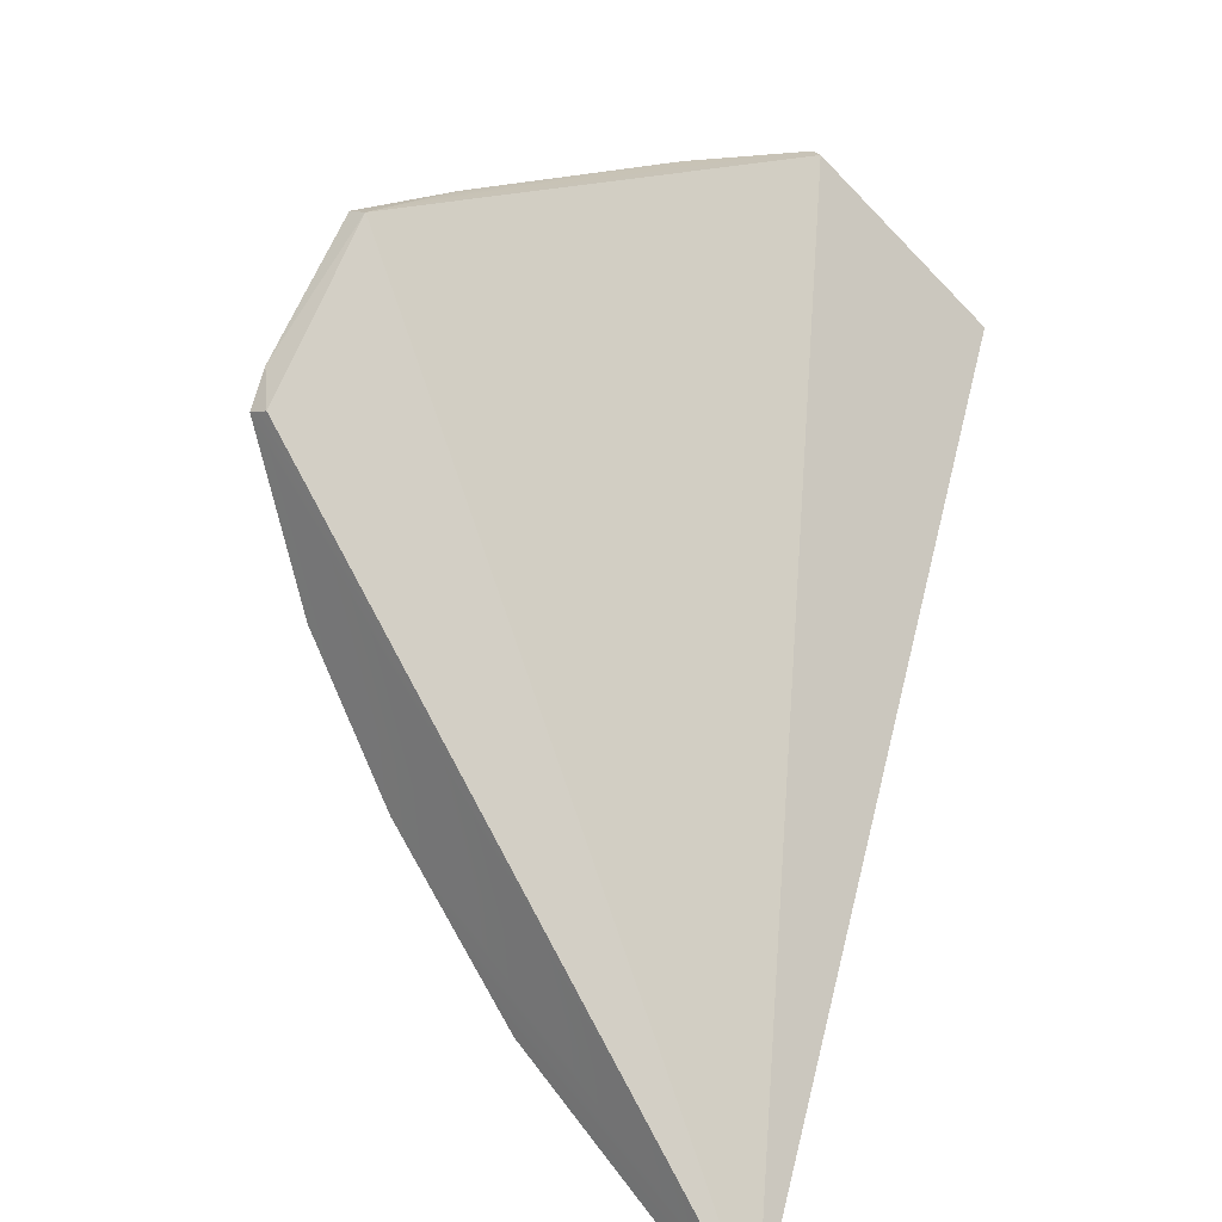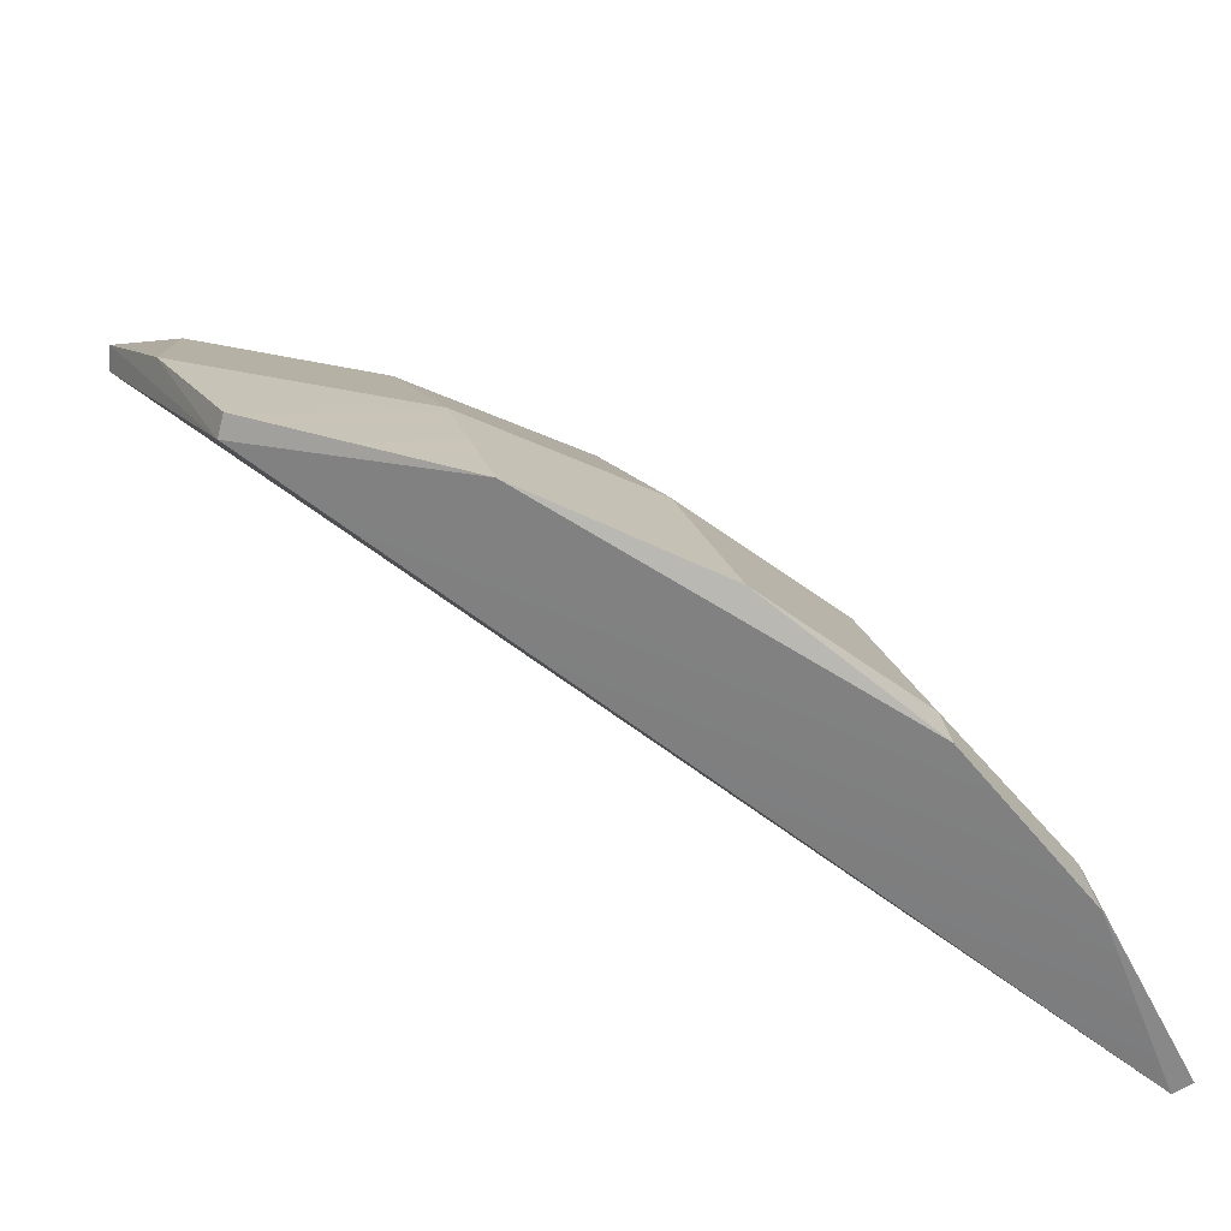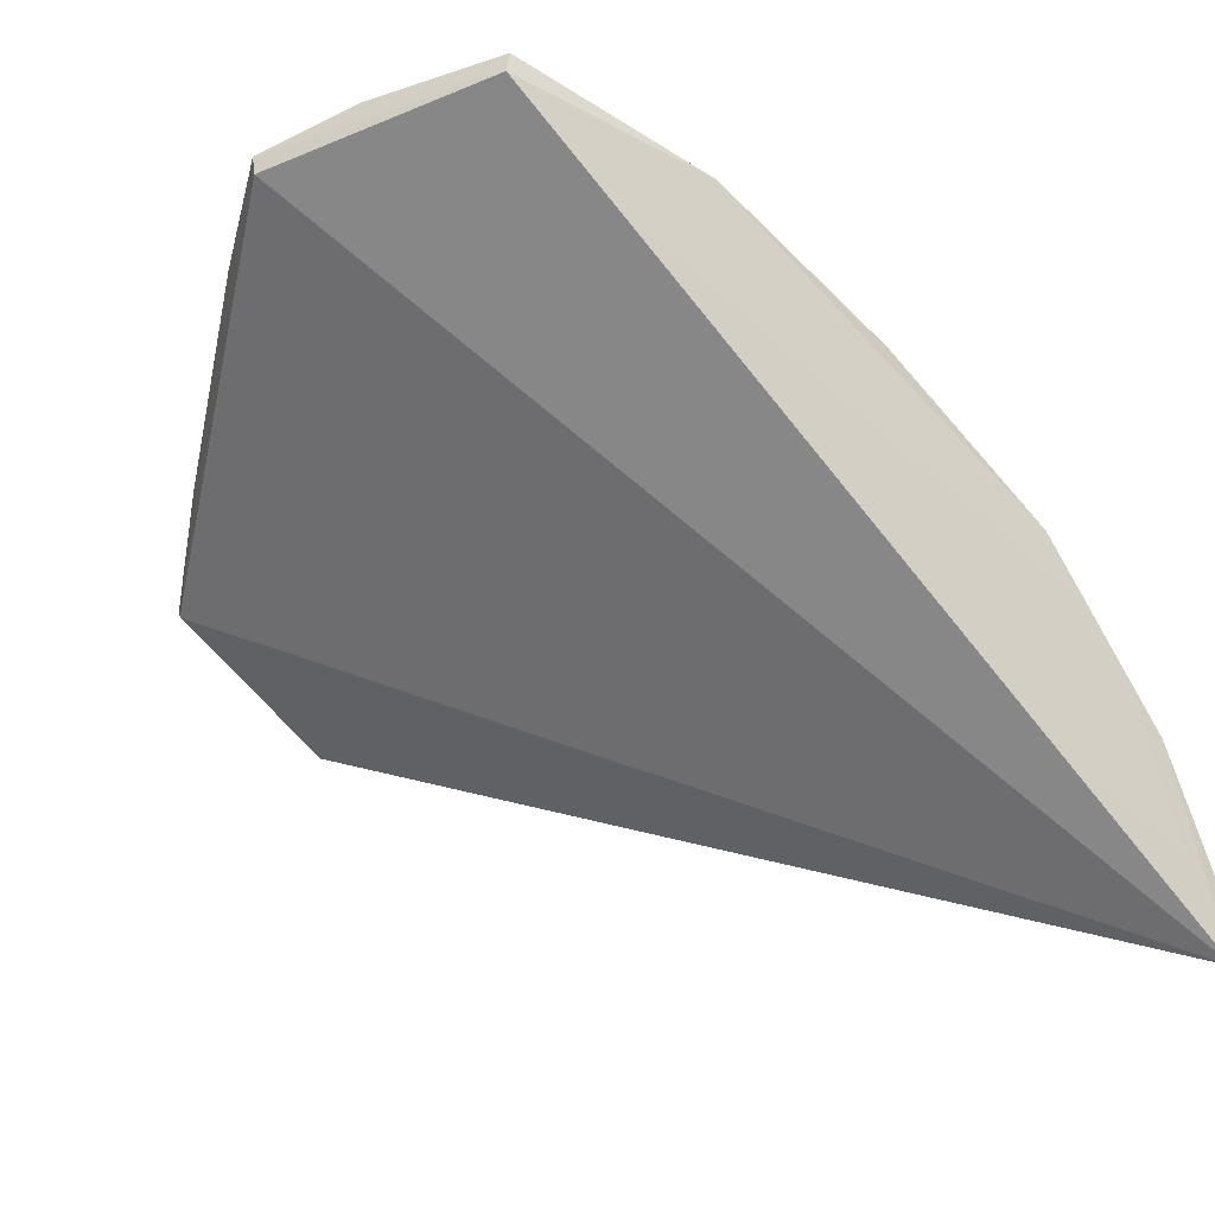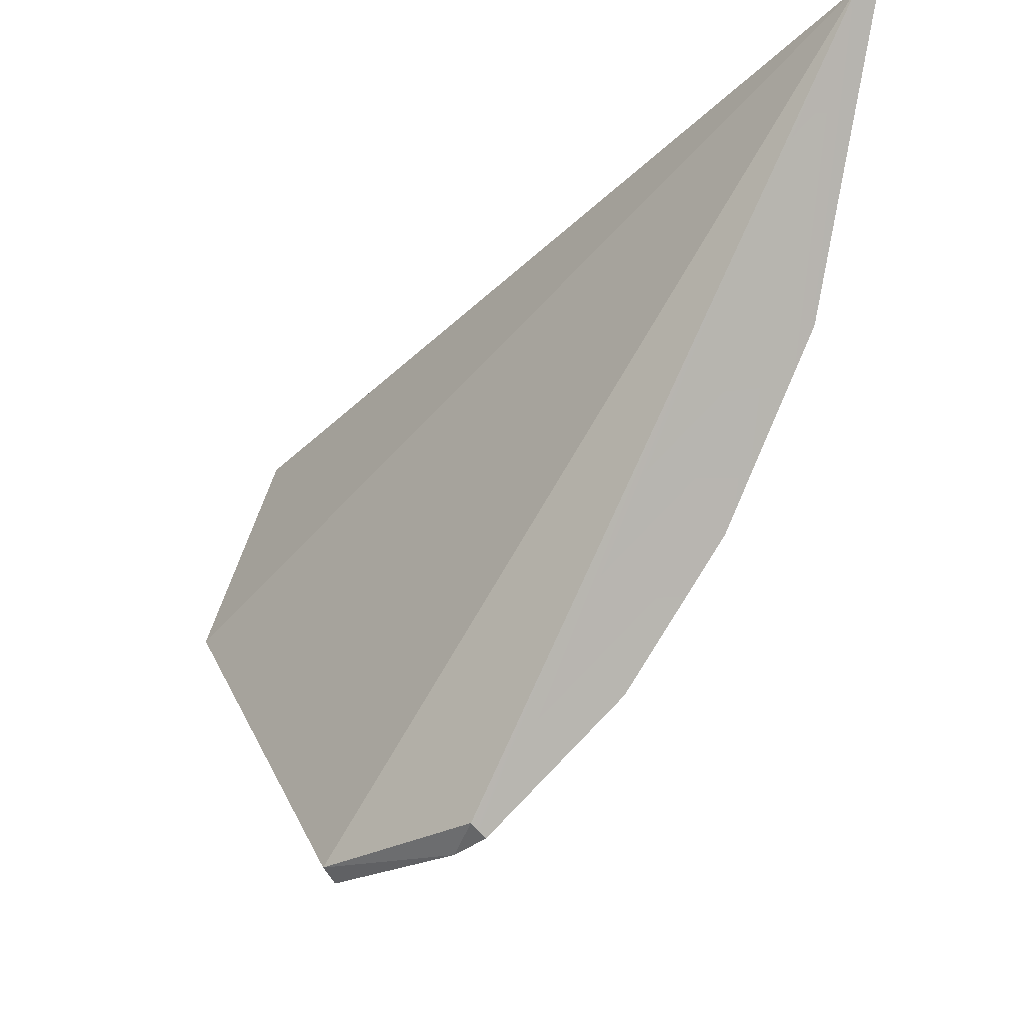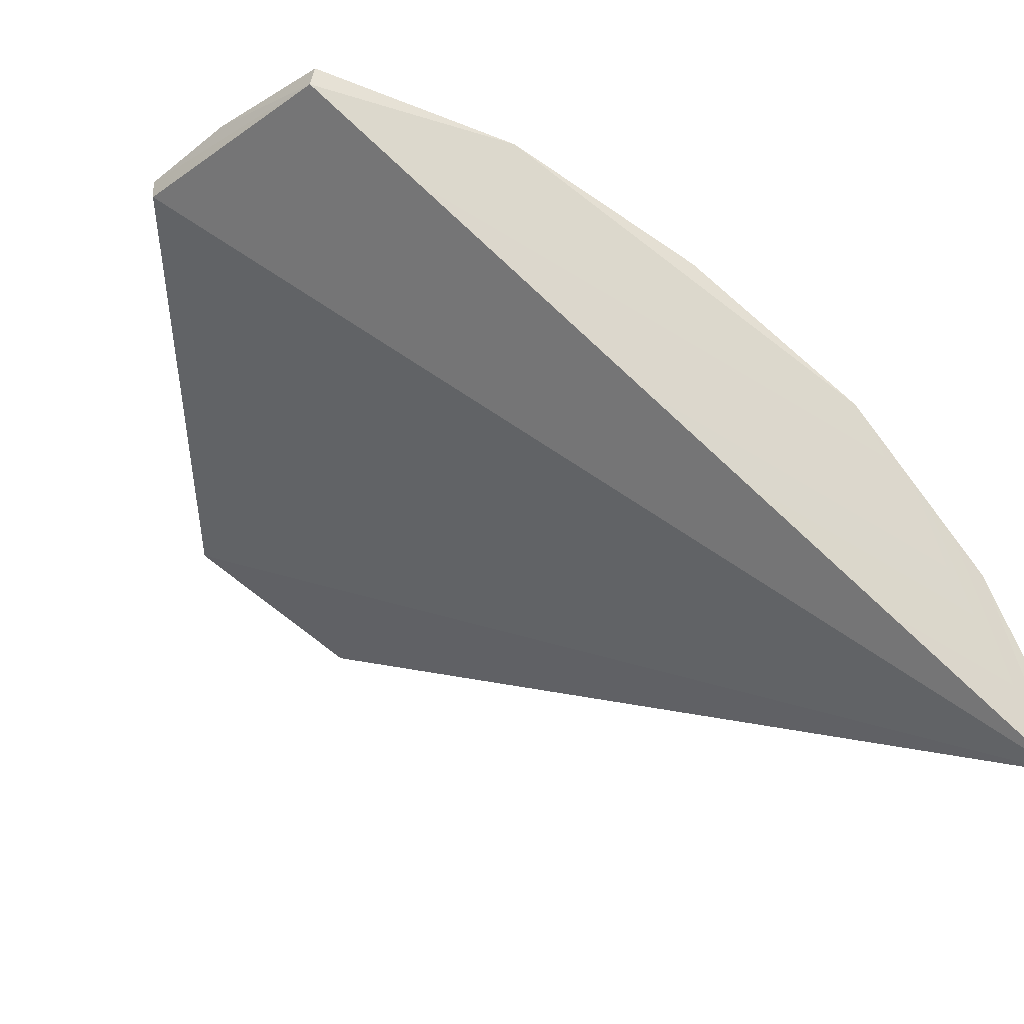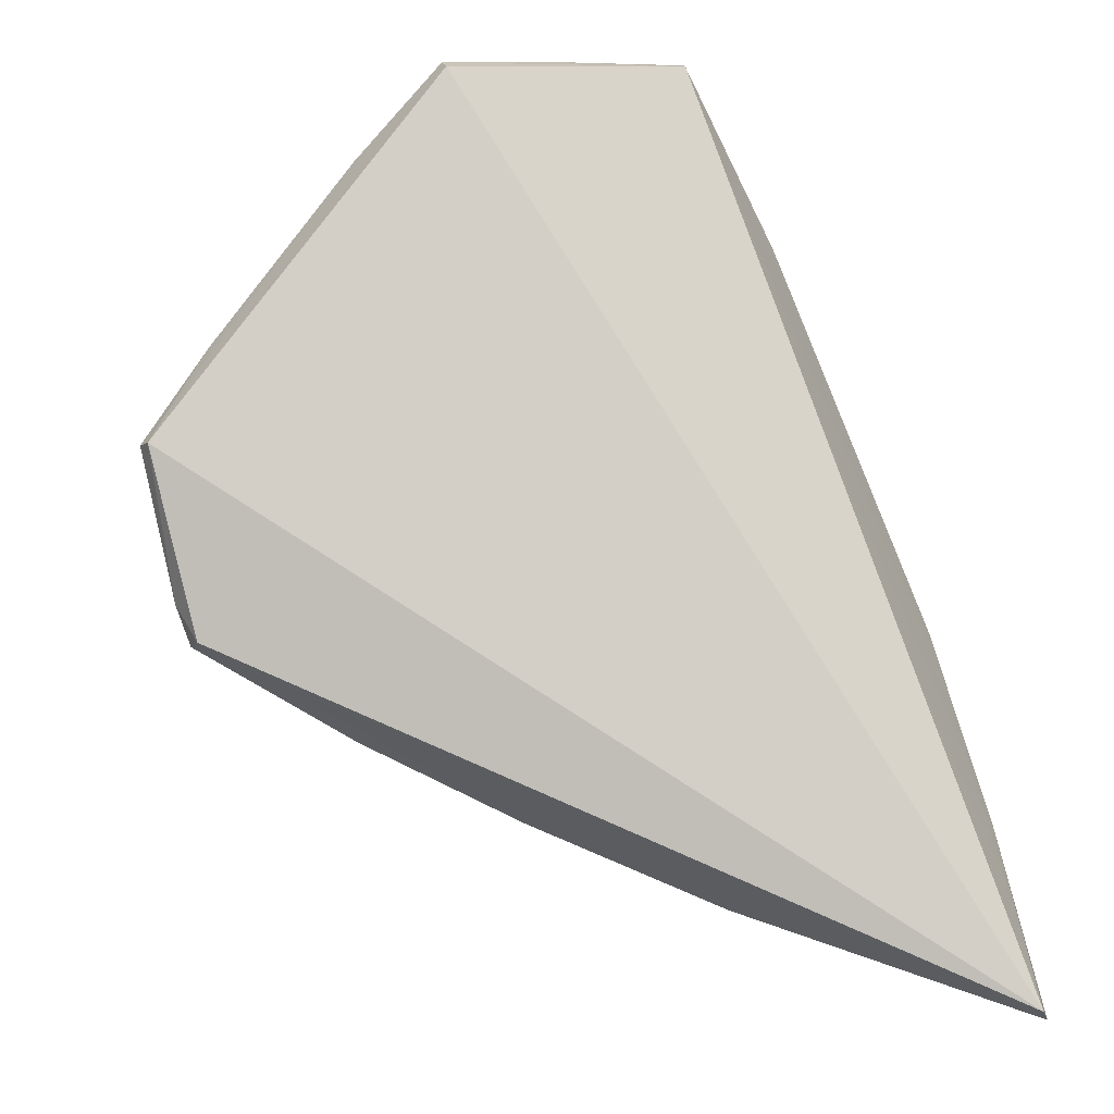
<metadata>
{"format":"obj","ext":"obj","renderer":"f3d","projection":"perspective","resolution":1024,"background":"white","views":[{"elev":-73.6,"azim":-119.7,"up":"+Y"},{"elev":27.4,"azim":-12.9,"up":"+Y"},{"elev":-22.3,"azim":-47.2,"up":"+Y"},{"elev":-23.9,"azim":11.8,"up":"+Z"},{"elev":-22.0,"azim":-30.4,"up":"+Y"},{"elev":-59.8,"azim":-76.5,"up":"+Y"}]}
</metadata>
<code>
g Bomb_Explode_Thin_14_Hull
v 0.01995 0.103 0.1351
v 0.09289 0.04123 0.1557
v -0.06623 0.1471 0.1211
v 0.01995 0.103 0.1351
v 0.09419 0.04253 0.1351
v 0.09289 0.04123 0.1557
v 0.1547 -0.0317 0.1351
v 0.1558 -0.05265 0.04265
v 0.1957 -0.1165 0.17
v 0.1547 -0.0317 0.1351
v 0.1475 -0.03663 0.04334
v 0.1558 -0.05265 0.04265
v -0.1556 0.1707 0.09827
v -0.06623 0.1471 0.1211
v -0.1584 0.1611 0.09921
v -0.1556 0.1707 0.09827
v -0.1584 0.1611 0.09921
v -0.1734 0.1678 0.03642
v 0.1523 -0.03333 0.1655
v 0.1547 -0.0317 0.1351
v 0.1957 -0.1165 0.17
v -0.1878 0.1563 -0.008103
v -0.1576 0.1372 -0.05698
v -0.1734 0.1678 0.03642
v -0.1878 0.1563 -0.008103
v -0.1584 0.1611 0.09921
v -0.1888 0.1467 -0.005302
v -0.1878 0.1563 -0.008103
v -0.1734 0.1678 0.03642
v -0.1584 0.1611 0.09921
v 0.1869 -0.1211 0.169
v 0.1523 -0.03333 0.1655
v 0.1957 -0.1165 0.17
v 0.1869 -0.1211 0.169
v -0.1888 0.1467 -0.005302
v -0.1584 0.1611 0.09921
v -0.08789 0.03848 -0.1641
v 0.1869 -0.1211 0.169
v -0.008423 -0.005832 -0.1607
v -0.08789 0.03848 -0.1641
v -0.1888 0.1467 -0.005302
v 0.1869 -0.1211 0.169
v -0.08789 0.03848 -0.1641
v -0.0199 0.01161 -0.1695
v -0.08394 0.04559 -0.17
v -0.08789 0.03848 -0.1641
v -0.008423 -0.005832 -0.1607
v -0.0199 0.01161 -0.1695
v -0.003091 0.0006435 -0.1661
v -0.0199 0.01161 -0.1695
v -0.008423 -0.005832 -0.1607
v 0.1092 -0.02191 -0.04104
v 0.07432 0.02267 -0.03808
v 0.06027 -0.004803 -0.1063
v 0.1092 -0.02191 -0.04104
v 0.1558 -0.05265 0.04265
v 0.1475 -0.03663 0.04334
v -0.1075 0.08182 -0.1349
v -0.08394 0.04559 -0.17
v -0.08432 0.07664 -0.1323
v -0.1075 0.08182 -0.1349
v -0.08789 0.03848 -0.1641
v -0.08394 0.04559 -0.17
v 0.09289 0.04123 0.1557
v -0.1584 0.1611 0.09921
v -0.06623 0.1471 0.1211
v 0.1869 -0.1211 0.169
v 0.1523 -0.03333 0.1655
v -0.1734 0.1678 0.03642
v -0.1576 0.1372 -0.05698
v -0.07633 0.1163 -0.05065
v -0.0693 0.1395 0.03973
v 0.07432 0.02267 -0.03808
v -0.01073 0.04891 -0.1163
v 0.06027 -0.004803 -0.1063
v 0.005323 0.07664 -0.04266
v 0.01995 0.103 0.1351
v -0.06623 0.1471 0.1211
v 0.01503 0.09589 0.04334
v -0.0693 0.1395 0.03973
v 0.1547 -0.0317 0.1351
v 0.09289 0.04123 0.1557
v 0.09419 0.04253 0.1351
v 0.1523 -0.03333 0.1655
v 0.1869 -0.1211 0.169
v 0.1957 -0.1165 0.17
v 0.1558 -0.05265 0.04265
v 0.1092 -0.02191 -0.04104
v 0.06027 -0.004803 -0.1063
v -0.003091 0.0006435 -0.1661
v -0.008423 -0.005832 -0.1607
v -0.08789 0.03848 -0.1641
v -0.1878 0.1563 -0.008103
v -0.1888 0.1467 -0.005302
v -0.1576 0.1372 -0.05698
v -0.1075 0.08182 -0.1349
v -0.003091 0.0006435 -0.1661
v 0.06027 -0.004803 -0.1063
v -0.01073 0.04891 -0.1163
v -0.0199 0.01161 -0.1695
v 0.1092 -0.02191 -0.04104
v 0.1475 -0.03663 0.04334
v 0.07432 0.02267 -0.03808
v 0.08856 0.0369 0.04576
v -0.0693 0.1395 0.03973
v -0.1556 0.1707 0.09827
v -0.1734 0.1678 0.03642
v -0.06623 0.1471 0.1211
v 0.005323 0.07664 -0.04266
v -0.0693 0.1395 0.03973
v -0.07633 0.1163 -0.05065
v 0.01503 0.09589 0.04334
v 0.005323 0.07664 -0.04266
v 0.07432 0.02267 -0.03808
v 0.01503 0.09589 0.04334
v 0.08856 0.0369 0.04576
v 0.005323 0.07664 -0.04266
v -0.07633 0.1163 -0.05065
v -0.01073 0.04891 -0.1163
v -0.08432 0.07664 -0.1323
v -0.08432 0.07664 -0.1323
v -0.0199 0.01161 -0.1695
v -0.01073 0.04891 -0.1163
v -0.08394 0.04559 -0.17
v -0.08432 0.07664 -0.1323
v -0.07633 0.1163 -0.05065
v -0.1576 0.1372 -0.05698
v -0.1075 0.08182 -0.1349
v 0.08856 0.0369 0.04576
v 0.1547 -0.0317 0.1351
v 0.09419 0.04253 0.1351
v 0.1475 -0.03663 0.04334
v 0.08856 0.0369 0.04576
v 0.01995 0.103 0.1351
v 0.01503 0.09589 0.04334
v 0.09419 0.04253 0.1351
g Bomb_Explode_Thin_14_Hull_0
f 3 2 1
f 6 5 4
f 9 8 7
f 12 11 10
f 15 14 13
f 18 17 16
f 21 20 19
f 24 23 22
f 27 26 25
f 30 29 28
f 33 32 31
f 36 35 34
f 39 38 37
f 42 41 40
f 45 44 43
f 48 47 46
f 51 50 49
f 54 53 52
f 57 56 55
f 60 59 58
f 63 62 61
f 66 65 64
f 64 65 67
f 68 64 67
f 71 70 69
f 71 69 72
f 75 74 73
f 73 74 76
f 79 78 77
f 78 79 80
f 83 82 81
f 81 82 84
f 87 86 85
f 87 85 88
f 85 89 88
f 89 85 90
f 85 91 90
f 94 93 92
f 93 95 92
f 92 95 96
f 99 98 97
f 100 99 97
f 103 102 101
f 102 103 104
f 107 106 105
f 106 108 105
f 111 110 109
f 110 112 109
f 115 114 113
f 114 115 116
f 119 118 117
f 118 119 120
f 123 122 121
f 122 124 121
f 127 126 125
f 127 125 128
f 131 130 129
f 130 132 129
f 135 134 133
f 134 136 133

</code>
